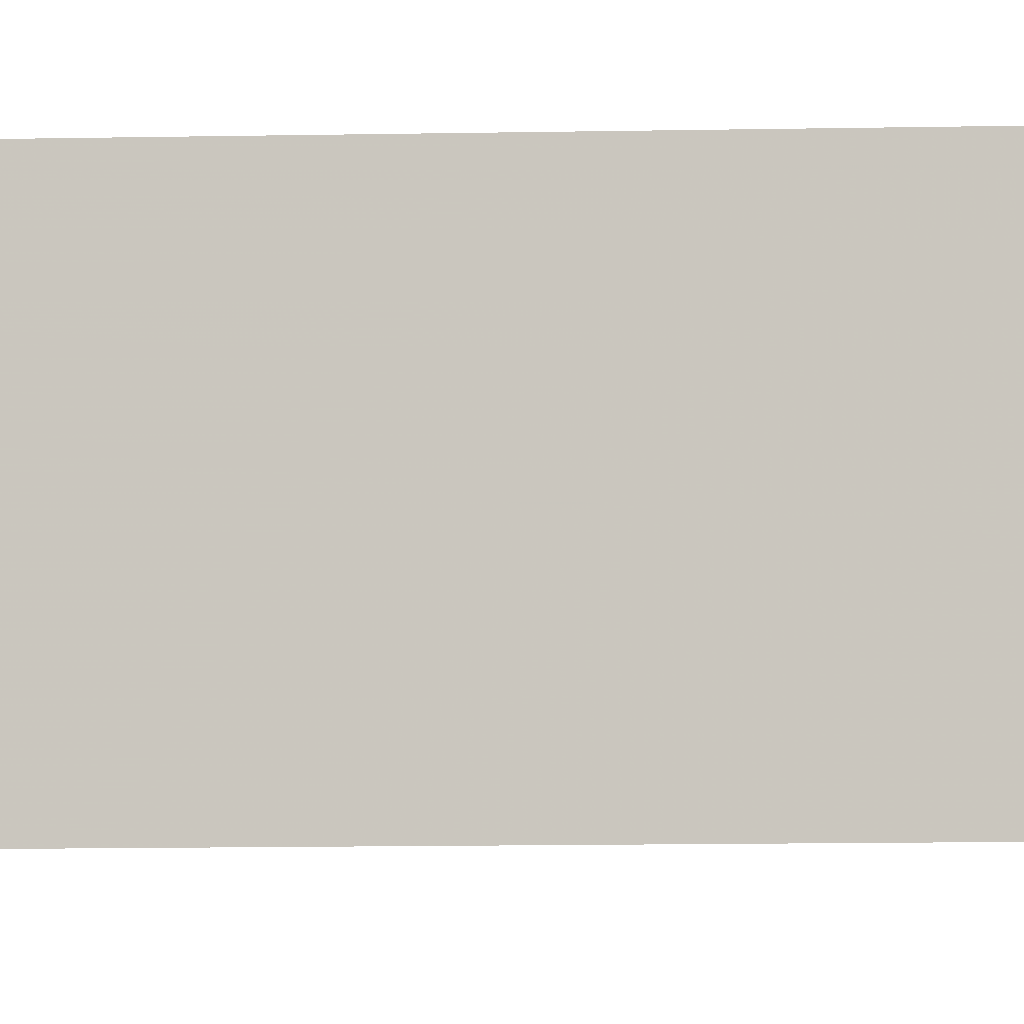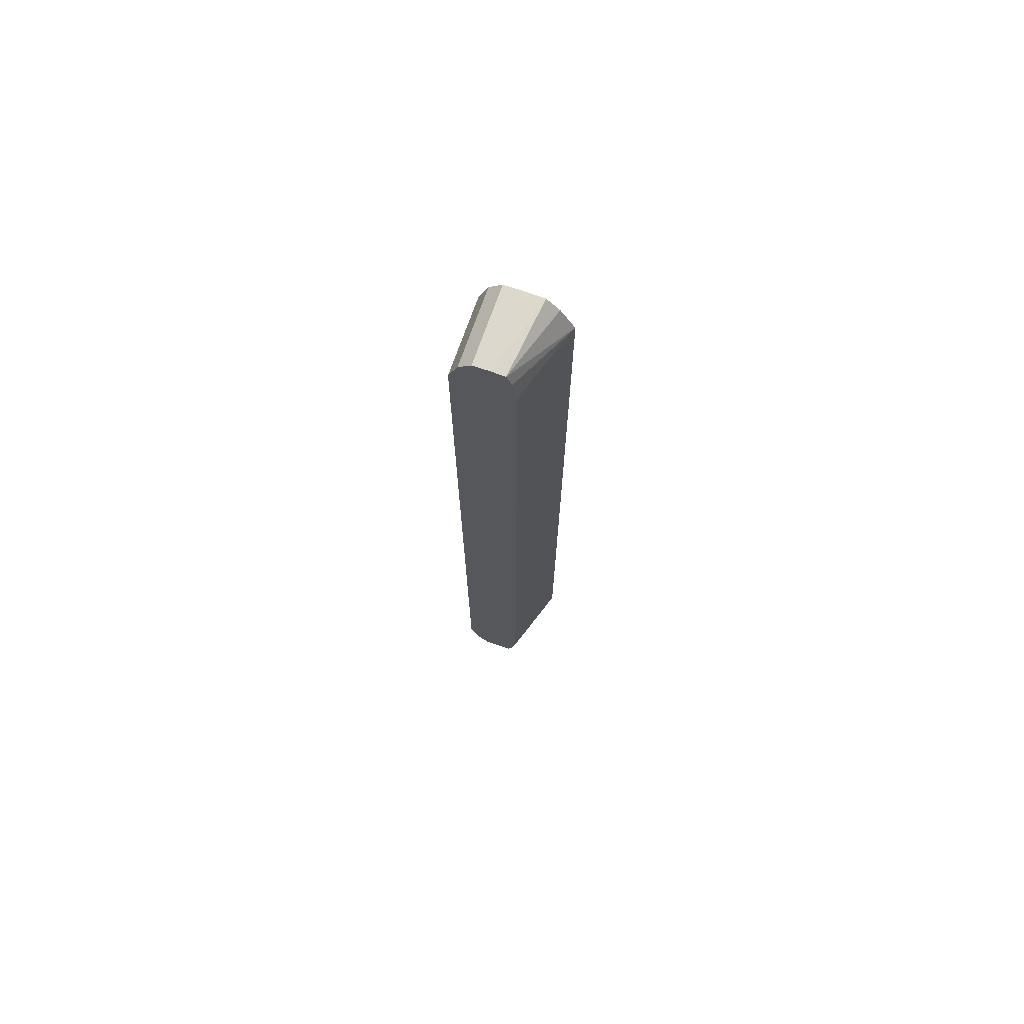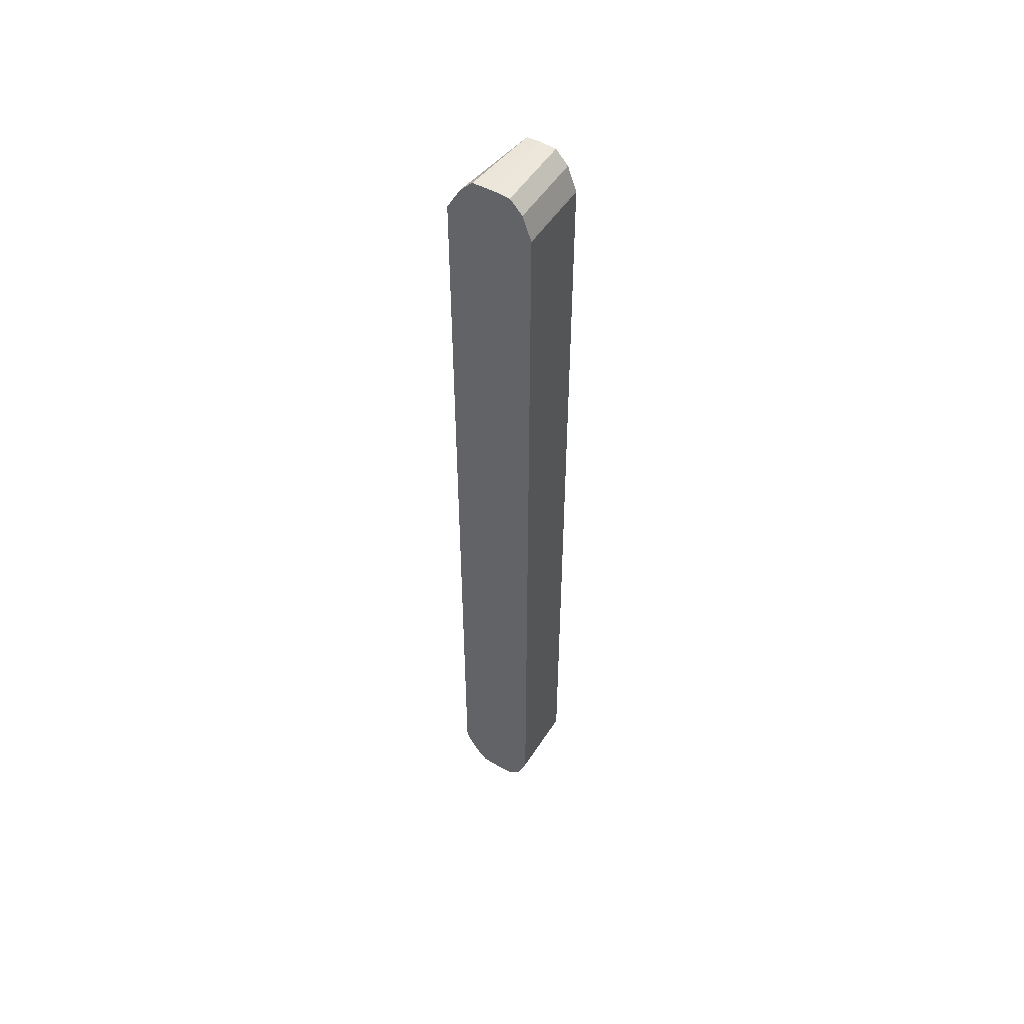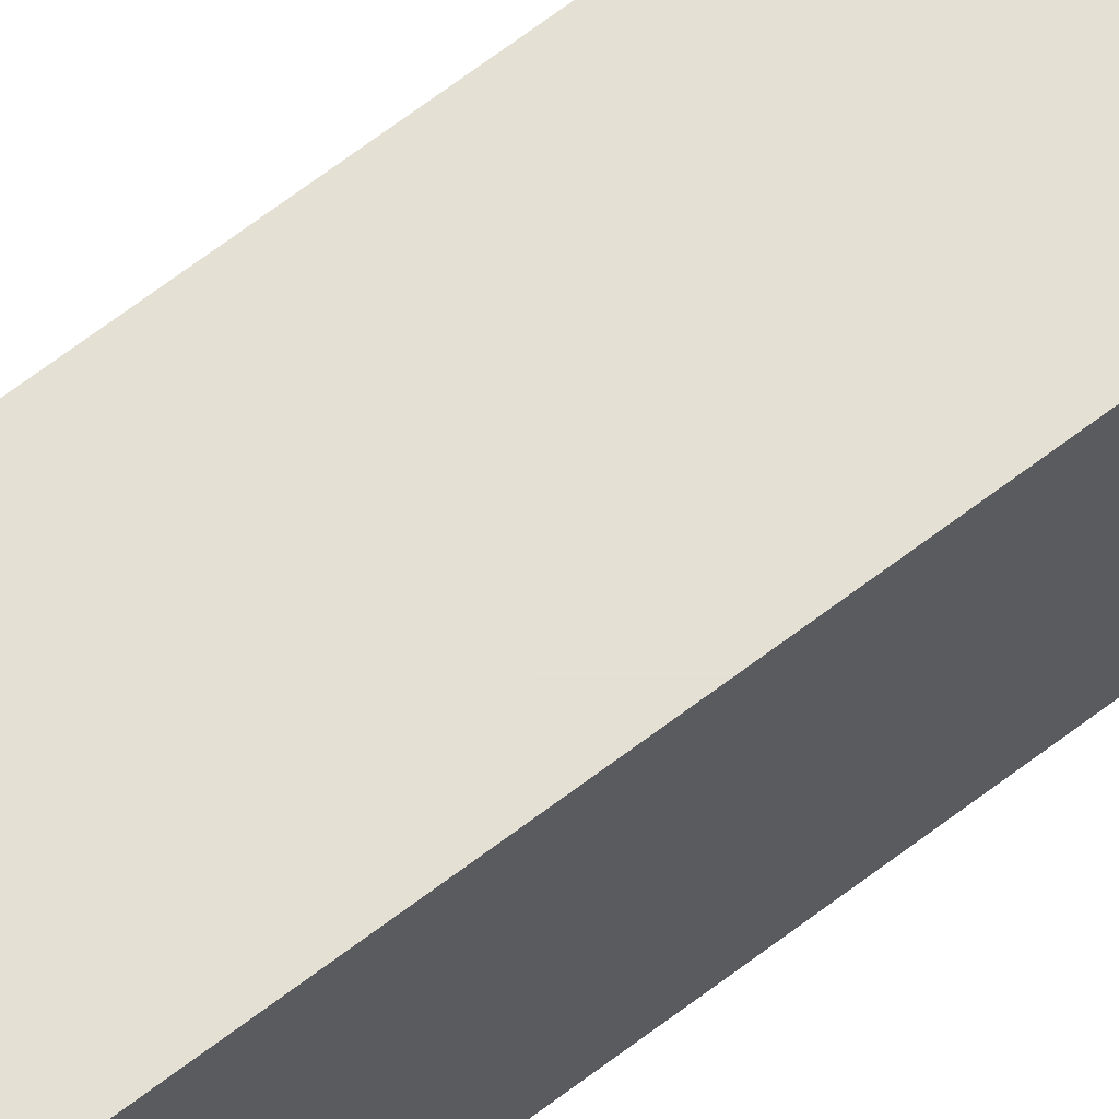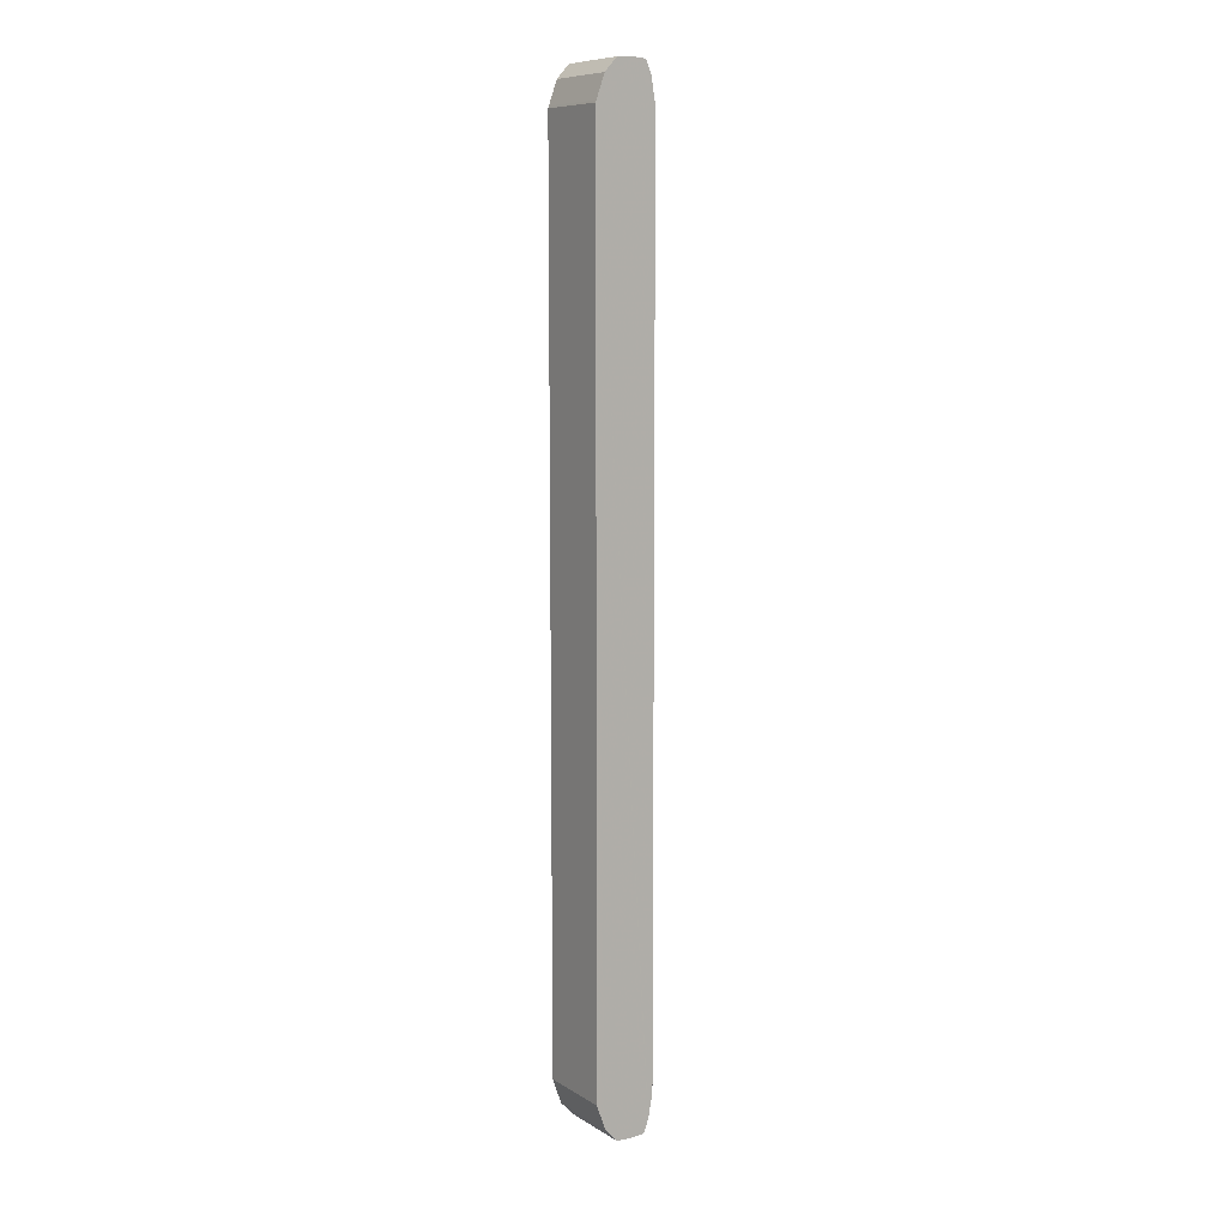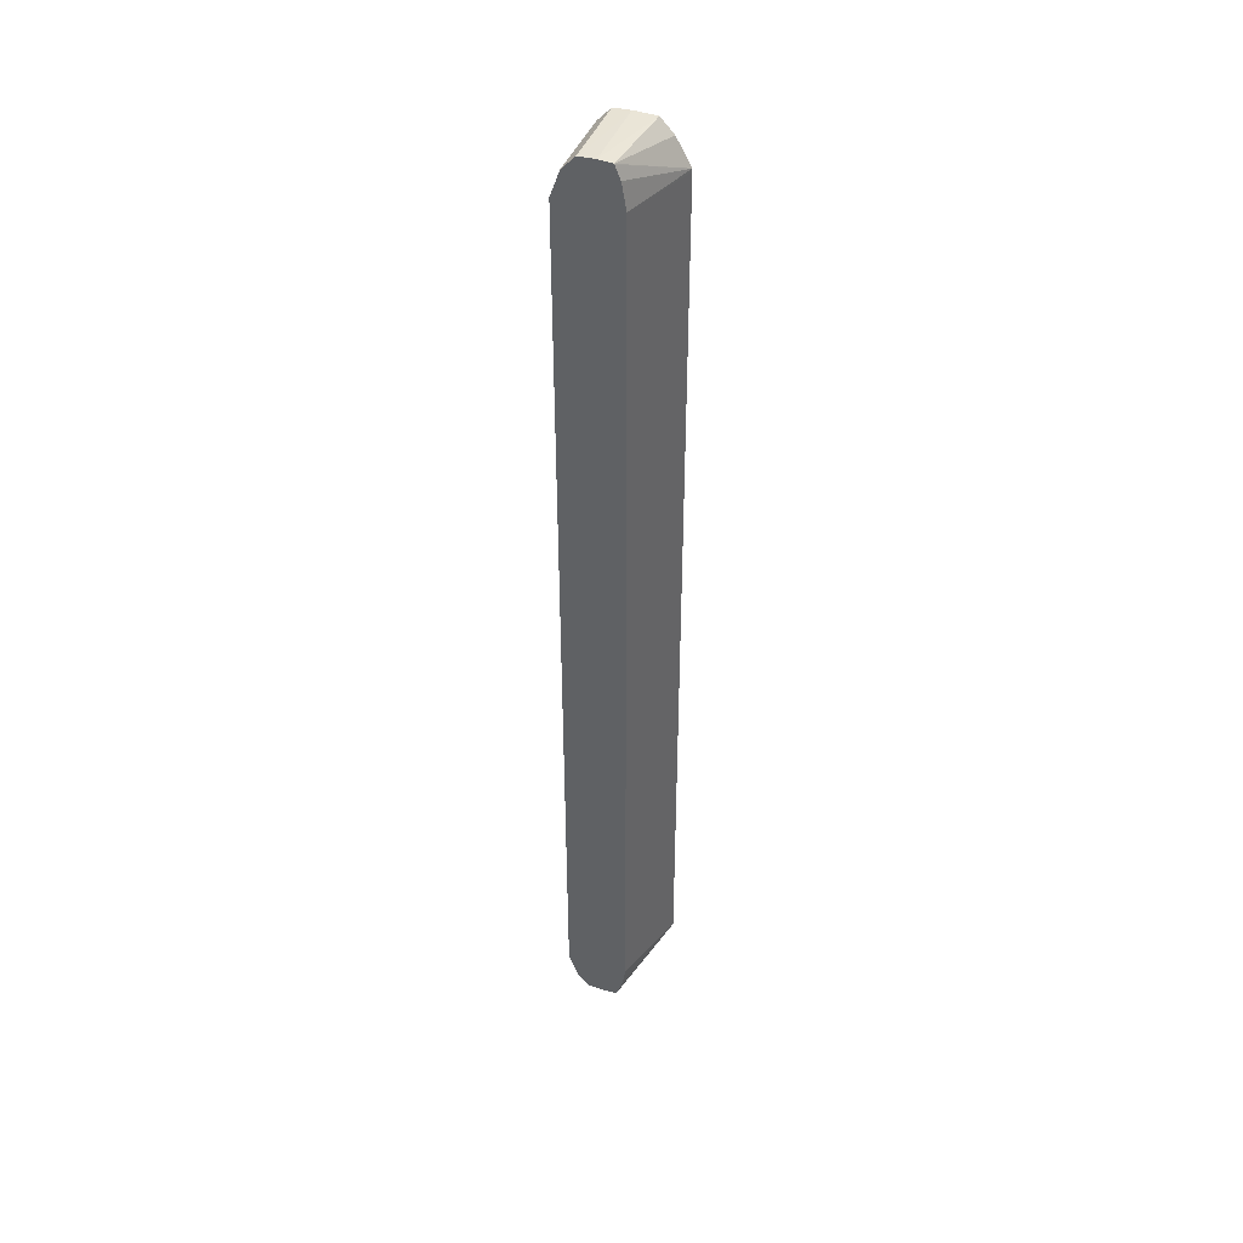
<metadata>
{"format":"obj","ext":"obj","renderer":"f3d","projection":"perspective","resolution":1024,"background":"white","views":[{"elev":-4.3,"azim":-82.6,"up":"+Z"},{"elev":72.4,"azim":109.3,"up":"+Y"},{"elev":51.7,"azim":-58.2,"up":"+Y"},{"elev":66.1,"azim":-127.6,"up":"+Z"},{"elev":9.2,"azim":56.5,"up":"+Y"},{"elev":42.4,"azim":110.0,"up":"+Y"}]}
</metadata>
<code>
v -5.523 0.1417 2.423
v -5.523 0.1424 2.423
v -5.548 0.1417 2.423
v -5.523 -0.1417 2.423
v -5.548 0.1425 2.423
v -5.523 0.1498 2.42
v -5.548 0.1498 2.42
v -5.548 -0.1417 2.423
v -5.548 -0.1491 2.42
v -5.523 -0.1492 2.42
v -5.523 0.1502 2.42
v -5.548 0.1502 2.42
v -5.548 -0.1498 2.42
v -5.523 -0.1498 2.42
v -5.523 0.1541 2.416
v -5.548 0.1541 2.416
v -5.548 -0.1541 2.416
v -5.523 -0.1538 2.416
v -5.523 0.1542 2.415
v -5.548 0.1542 2.415
v -5.548 -0.1544 2.411
v -5.523 -0.1541 2.416
v -5.523 0.1544 2.411
v -5.548 0.1544 2.411
v -5.548 -0.1542 2.405
v -5.523 -0.1544 2.411
v -5.523 0.1541 2.406
v -5.548 0.1542 2.404
v -5.548 -0.1542 2.404
v -5.523 -0.1541 2.407
v -5.523 0.1538 2.406
v -5.548 0.1417 2.395
v -5.548 0.1498 2.4
v -5.548 -0.1498 2.4
v -5.523 -0.1541 2.406
v -5.523 0.1498 2.405
v -5.523 0.1492 2.405
v -5.523 0.1417 2.403
v -5.548 0.1408 2.395
v -5.548 -0.1437 2.396
v -5.548 -0.1417 2.395
v -5.523 -0.1502 2.405
v -5.523 -0.1417 2.403
v -5.548 -0.1336 2.395
v -5.523 -0.1424 2.403
v -5.523 -0.1498 2.405
f 1 2 3
f 1 3 8
f 1 8 4
f 1 4 10
f 1 10 14
f 1 14 18
f 1 18 22
f 1 22 26
f 1 26 30
f 1 30 35
f 1 35 42
f 1 42 46
f 1 46 45
f 1 45 43
f 1 43 38
f 1 38 37
f 1 37 36
f 1 36 31
f 1 31 27
f 1 27 23
f 1 23 19
f 1 19 15
f 1 15 11
f 1 11 6
f 1 6 2
f 2 5 3
f 2 6 7
f 2 7 5
f 3 5 7
f 3 7 12
f 3 12 16
f 3 16 20
f 3 20 24
f 3 24 28
f 3 28 33
f 3 33 32
f 3 32 39
f 3 39 44
f 3 44 41
f 3 41 40
f 3 40 34
f 3 34 29
f 3 29 25
f 3 25 21
f 3 21 17
f 3 17 13
f 3 13 9
f 3 9 8
f 4 8 9
f 4 9 10
f 6 11 7
f 7 11 12
f 9 13 14
f 9 14 10
f 11 15 16
f 11 16 12
f 13 17 18
f 13 18 14
f 15 19 16
f 16 19 20
f 17 21 22
f 17 22 18
f 19 23 24
f 19 24 20
f 21 25 26
f 21 26 22
f 23 27 28
f 23 28 24
f 25 29 26
f 26 29 30
f 27 31 32
f 27 32 33
f 27 33 28
f 29 34 35
f 29 35 30
f 31 36 32
f 32 36 37
f 32 37 38
f 32 38 39
f 34 40 35
f 35 40 41
f 35 41 42
f 38 43 44
f 38 44 39
f 41 44 43
f 41 43 45
f 41 45 46
f 41 46 42

</code>
